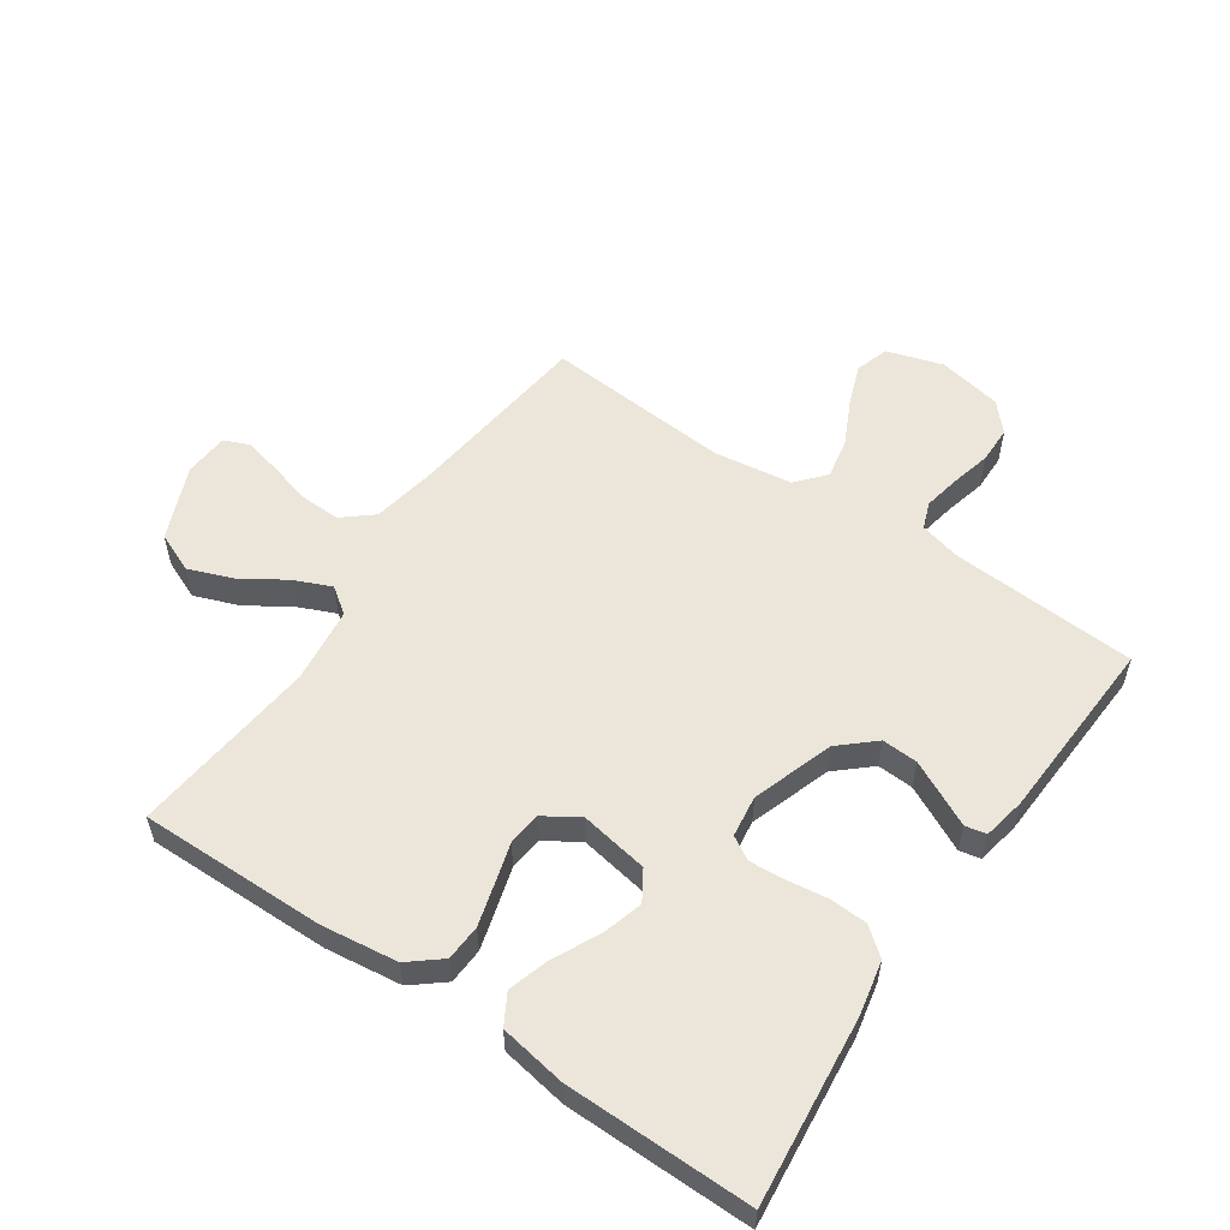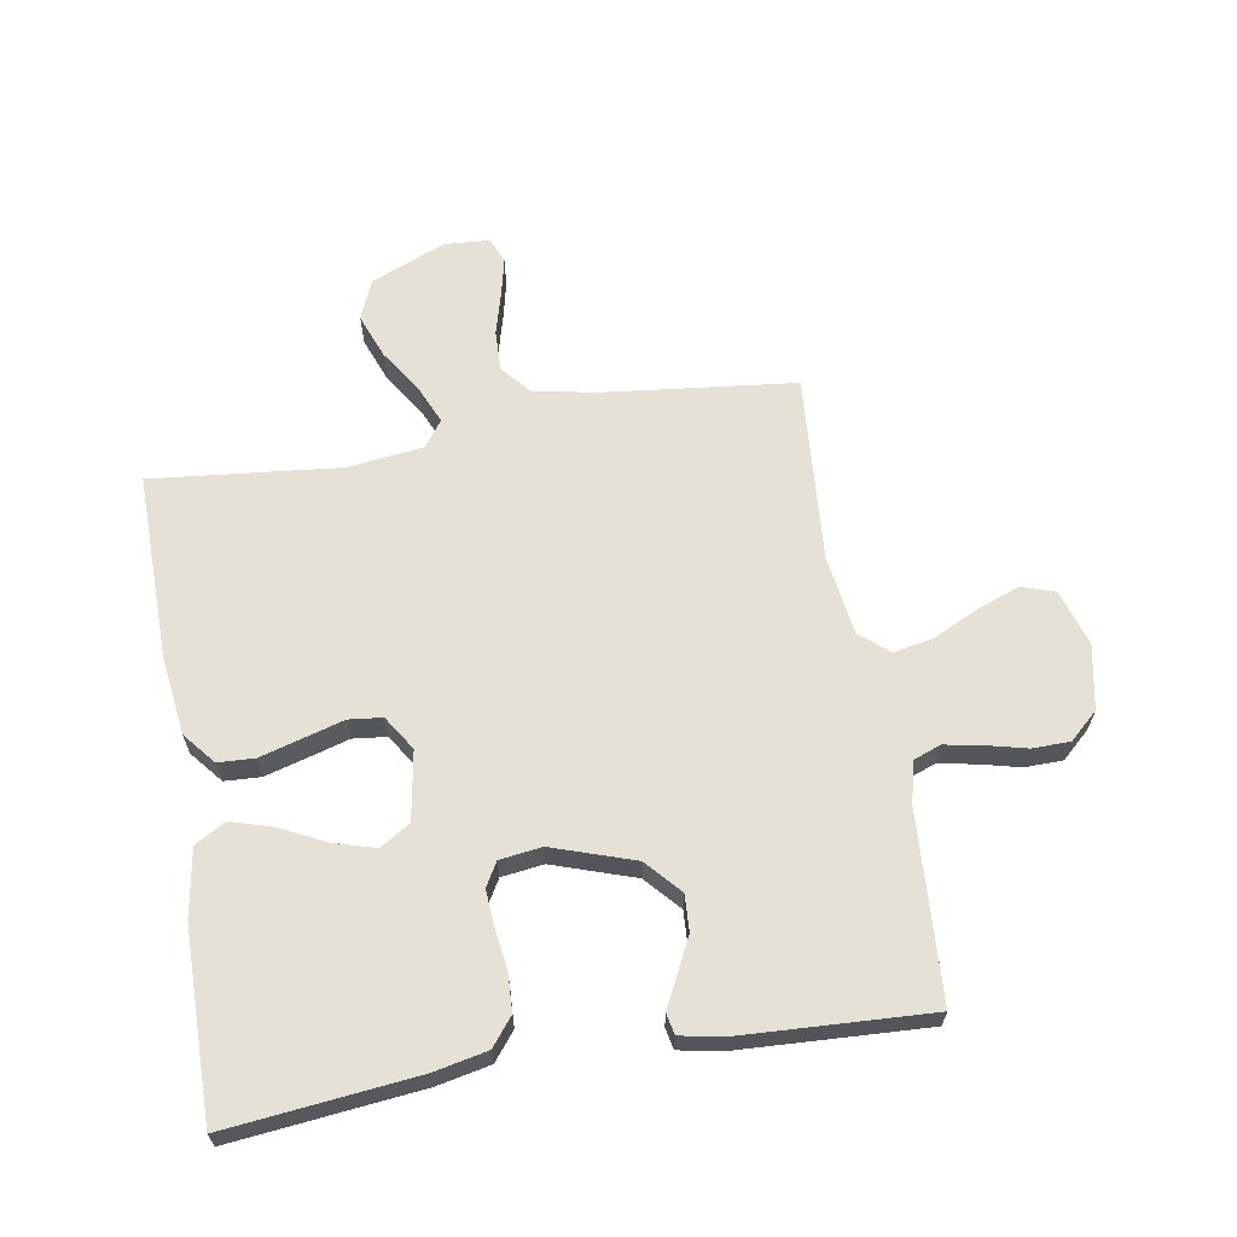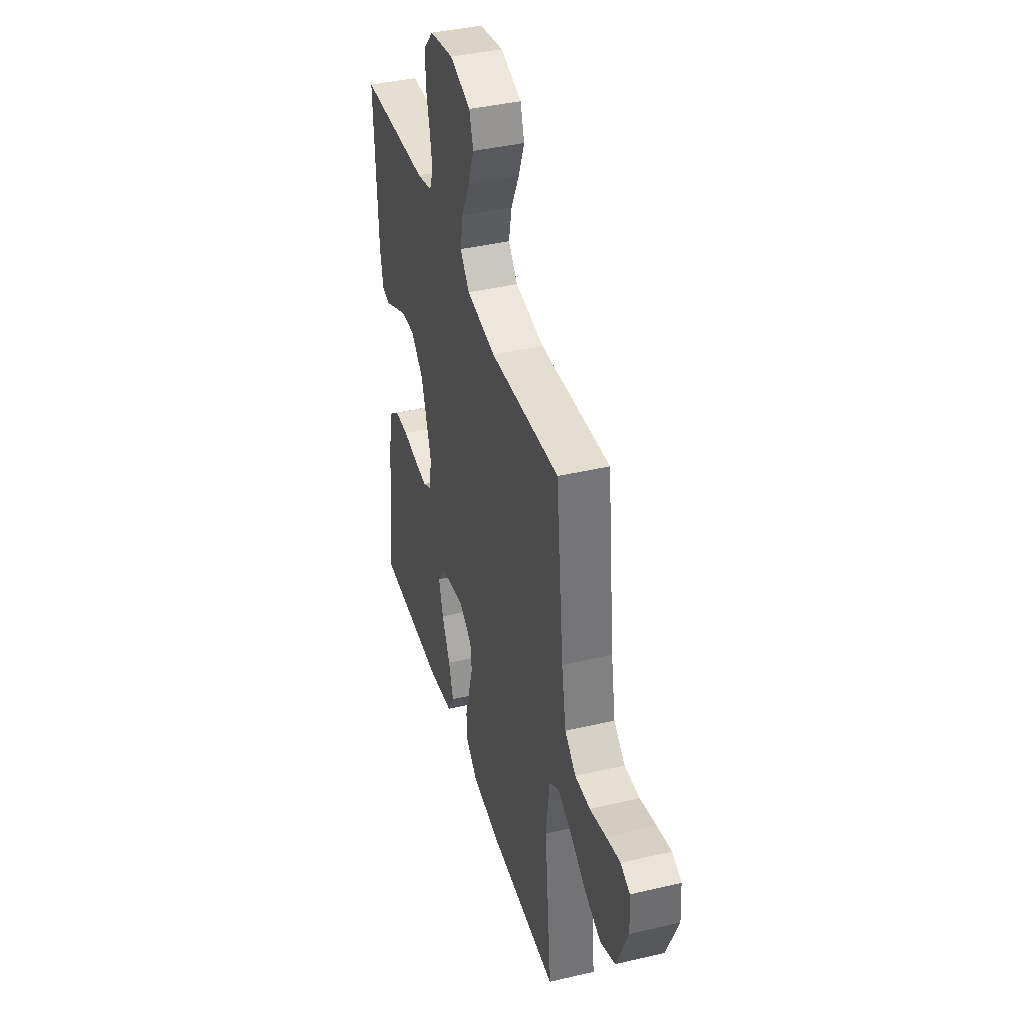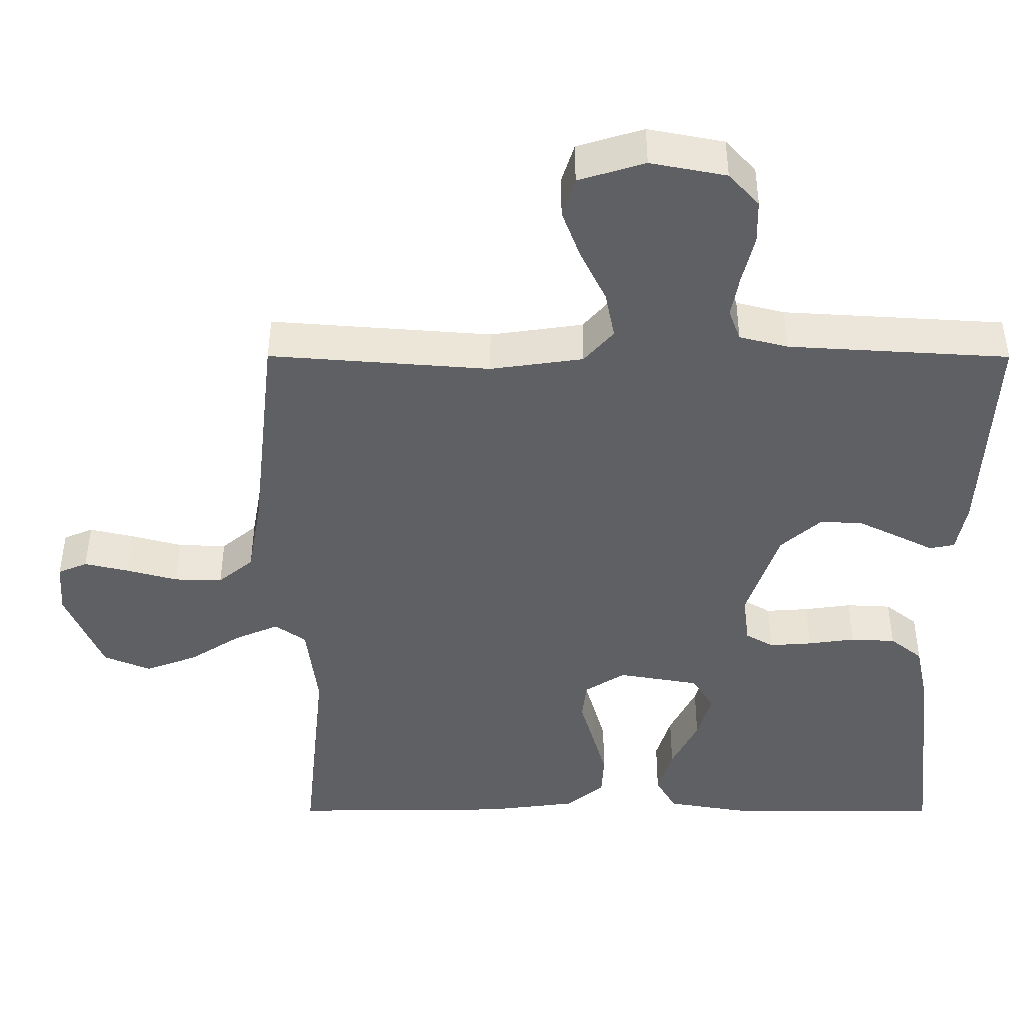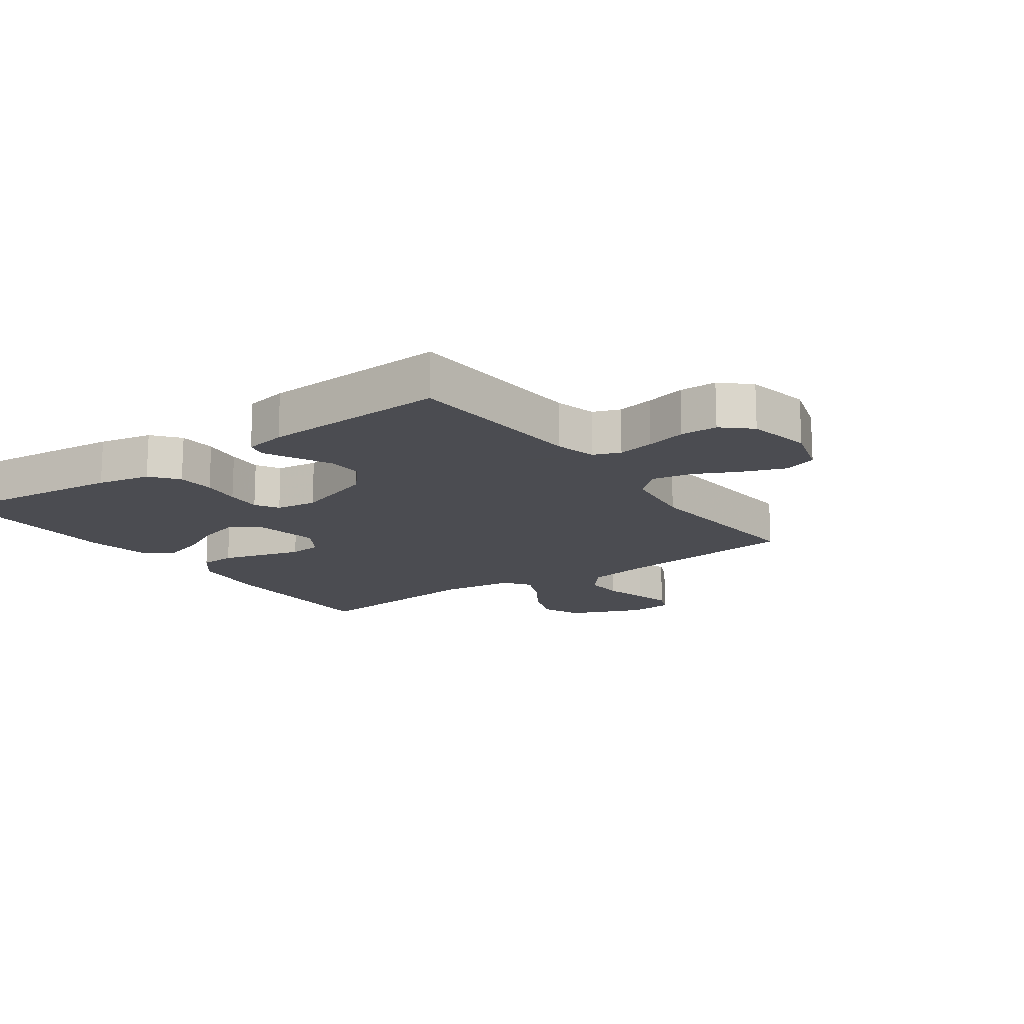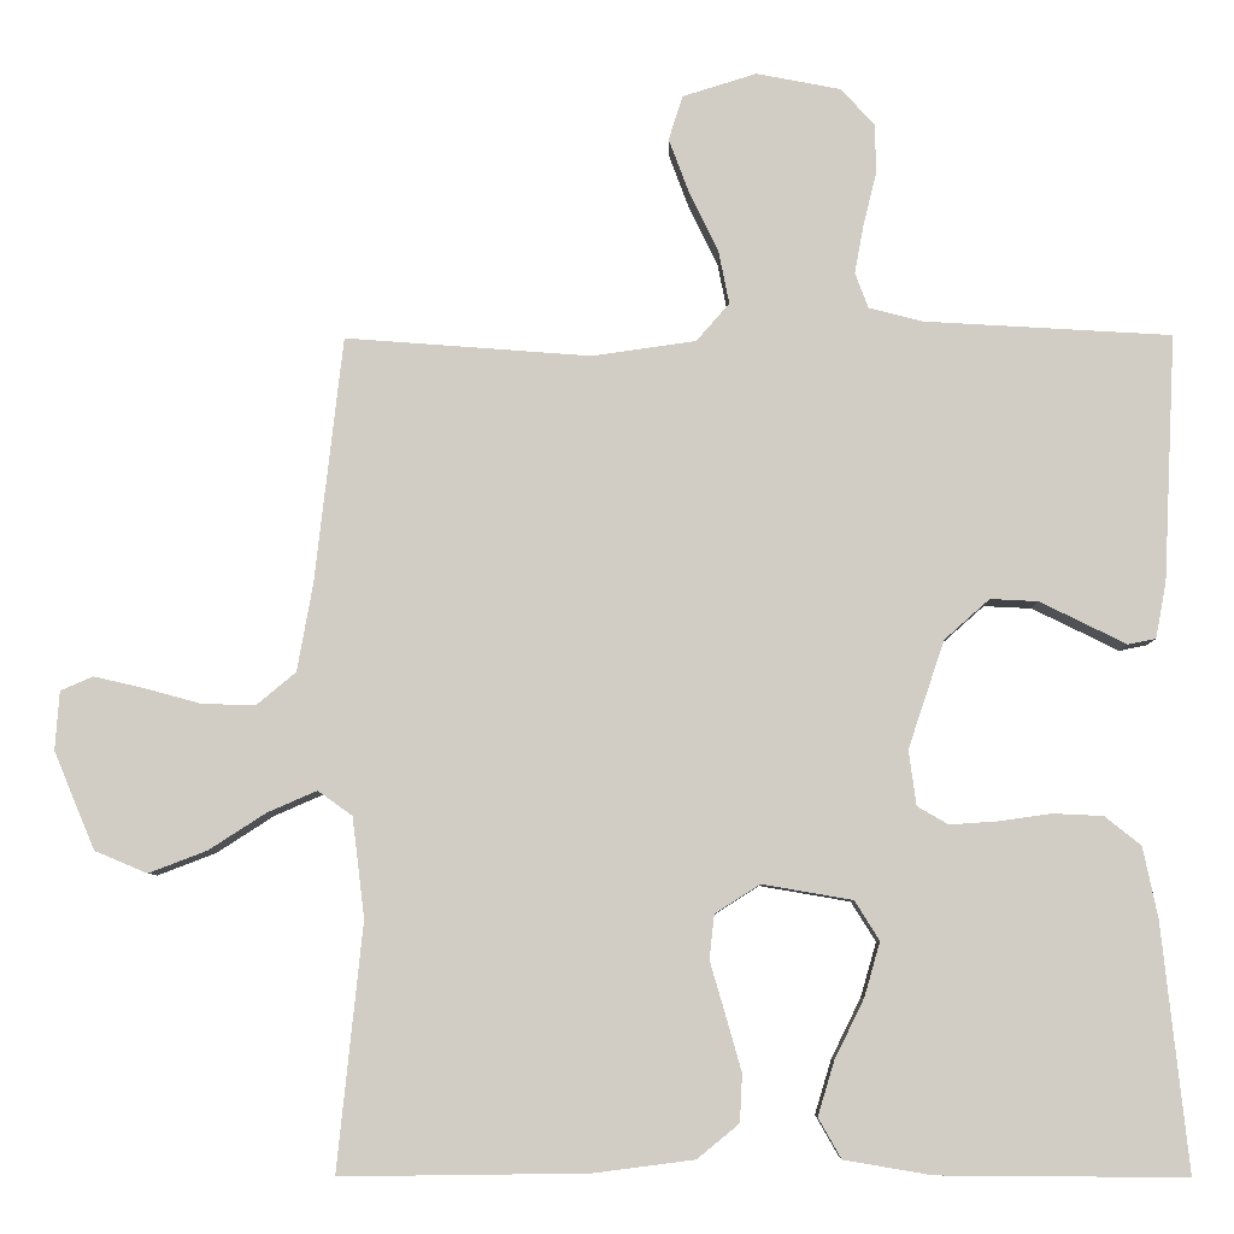
<metadata>
{"format":"obj","ext":"obj","renderer":"f3d","projection":"perspective","resolution":1024,"background":"white","views":[{"elev":55.6,"azim":-145.6,"up":"+Y"},{"elev":64.2,"azim":-99.6,"up":"+Y"},{"elev":40.3,"azim":73.9,"up":"+Z"},{"elev":45.7,"azim":-179.9,"up":"+Z"},{"elev":-15.3,"azim":-54.4,"up":"+Y"},{"elev":-6.9,"azim":-179.0,"up":"+Z"}]}
</metadata>
<code>
v -0.5 0.07 0.5
v -0.2 0.07 0.518
v -0.134 0.07 0.535
v -0.118 0.07 0.578
v -0.129 0.07 0.637
v -0.145 0.07 0.702
v -0.144 0.07 0.762
v -0.103 0.07 0.807
v 0 0.07 0.827
v 0.09 0.07 0.799
v 0.107 0.07 0.745
v 0.082 0.07 0.678
v 0.047 0.07 0.606
v 0.034 0.07 0.541
v 0.074 0.07 0.495
v 0.2 0.07 0.477
v 0.5 0.07 0.5
v 0.534 0.07 0.2
v 0.553 0.07 0.094
v 0.601 0.07 0.054
v 0.666 0.07 0.056
v 0.736 0.07 0.075
v 0.796 0.07 0.089
v 0.836 0.07 0.072
v 0.841 0.07 0
v 0.791 0.07 -0.119
v 0.727 0.07 -0.146
v 0.656 0.07 -0.119
v 0.586 0.07 -0.074
v 0.526 0.07 -0.048
v 0.484 0.07 -0.078
v 0.469 0.07 -0.2
v 0.5 0.07 -0.5
v 0.2 0.07 -0.496
v 0.077 0.07 -0.48
v 0.026 0.07 -0.438
v 0.023 0.07 -0.38
v 0.042 0.07 -0.313
v 0.061 0.07 -0.248
v 0.055 0.07 -0.194
v 0 0.07 -0.159
v -0.11 0.07 -0.178
v -0.14 0.07 -0.226
v -0.121 0.07 -0.292
v -0.085 0.07 -0.365
v -0.065 0.07 -0.431
v -0.093 0.07 -0.48
v -0.2 0.07 -0.498
v -0.5 0.07 -0.5
v -0.468 0.07 -0.2
v -0.45 0.07 -0.114
v -0.406 0.07 -0.079
v -0.345 0.07 -0.076
v -0.281 0.07 -0.085
v -0.223 0.07 -0.089
v -0.185 0.07 -0.067
v -0.176 0.07 0
v -0.22 0.07 0.131
v -0.275 0.07 0.18
v -0.333 0.07 0.177
v -0.39 0.07 0.149
v -0.438 0.07 0.125
v -0.472 0.07 0.132
v -0.485 0.07 0.2
v -0.5 0 0.5
v -0.2 0 0.518
v -0.134 0 0.535
v -0.118 0 0.578
v -0.129 0 0.637
v -0.145 0 0.702
v -0.144 0 0.762
v -0.103 0 0.807
v 0 0 0.827
v 0.09 0 0.799
v 0.107 0 0.745
v 0.082 0 0.678
v 0.047 0 0.606
v 0.034 0 0.541
v 0.074 0 0.495
v 0.2 0 0.477
v 0.5 0 0.5
v 0.534 0 0.2
v 0.553 0 0.094
v 0.601 0 0.054
v 0.666 0 0.056
v 0.736 0 0.075
v 0.796 0 0.089
v 0.836 0 0.072
v 0.841 0 0
v 0.791 0 -0.119
v 0.727 0 -0.146
v 0.656 0 -0.119
v 0.586 0 -0.074
v 0.526 0 -0.048
v 0.484 0 -0.078
v 0.469 0 -0.2
v 0.5 0 -0.5
v 0.2 0 -0.496
v 0.077 0 -0.48
v 0.026 0 -0.438
v 0.023 0 -0.38
v 0.042 0 -0.313
v 0.061 0 -0.248
v 0.055 0 -0.194
v 0 0 -0.159
v -0.11 0 -0.178
v -0.14 0 -0.226
v -0.121 0 -0.292
v -0.085 0 -0.365
v -0.065 0 -0.431
v -0.093 0 -0.48
v -0.2 0 -0.498
v -0.5 0 -0.5
v -0.468 0 -0.2
v -0.45 0 -0.114
v -0.406 0 -0.079
v -0.345 0 -0.076
v -0.281 0 -0.085
v -0.223 0 -0.089
v -0.185 0 -0.067
v -0.176 0 0
v -0.22 0 0.131
v -0.275 0 0.18
v -0.333 0 0.177
v -0.39 0 0.149
v -0.438 0 0.125
v -0.472 0 0.132
v -0.485 0 0.2
f 61 62 63 64
f 60 61 64 1
f 59 60 1 2
f 58 59 2 3
f 57 58 3 4
f 51 52 53 54
f 51 54 55
f 50 51 55
f 49 50 55
f 48 49 55 56
f 44 45 46 47
f 43 44 47 48
f 36 37 38 39
f 34 35 36 39
f 32 33 34 39
f 31 32 39 40
f 30 31 40 41
f 26 27 28 29
f 26 29 30
f 25 26 30
f 24 25 30
f 21 22 23 24
f 21 24 30 41
f 16 17 18
f 15 16 18 19
f 10 11 12 13
f 8 9 10 13
f 8 13 14
f 5 6 7 8
f 4 5 8 14
f 57 4 14 15
f 43 48 56 57
f 42 43 57 15
f 20 21 41 42
f 19 20 42
f 15 19 42
f 128 127 126 125
f 65 128 125 124
f 66 65 124 123
f 67 66 123 122
f 68 67 122 121
f 118 117 116 115
f 119 118 115
f 119 115 114
f 119 114 113
f 120 119 113 112
f 111 110 109 108
f 112 111 108 107
f 103 102 101 100
f 103 100 99 98
f 103 98 97 96
f 104 103 96 95
f 105 104 95 94
f 93 92 91 90
f 94 93 90
f 94 90 89
f 94 89 88
f 88 87 86 85
f 105 94 88 85
f 82 81 80
f 83 82 80 79
f 77 76 75 74
f 77 74 73 72
f 78 77 72
f 72 71 70 69
f 78 72 69 68
f 79 78 68 121
f 121 120 112 107
f 79 121 107 106
f 106 105 85 84
f 106 84 83
f 106 83 79
f 1 65 66 2
f 2 66 67 3
f 3 67 68 4
f 4 68 69 5
f 5 69 70 6
f 6 70 71 7
f 7 71 72 8
f 8 72 73 9
f 9 73 74 10
f 10 74 75 11
f 11 75 76 12
f 12 76 77 13
f 13 77 78 14
f 14 78 79 15
f 15 79 80 16
f 16 80 81 17
f 17 81 82 18
f 18 82 83 19
f 19 83 84 20
f 20 84 85 21
f 21 85 86 22
f 22 86 87 23
f 23 87 88 24
f 24 88 89 25
f 25 89 90 26
f 26 90 91 27
f 27 91 92 28
f 28 92 93 29
f 29 93 94 30
f 30 94 95 31
f 31 95 96 32
f 32 96 97 33
f 33 97 98 34
f 34 98 99 35
f 35 99 100 36
f 36 100 101 37
f 37 101 102 38
f 38 102 103 39
f 39 103 104 40
f 40 104 105 41
f 41 105 106 42
f 42 106 107 43
f 43 107 108 44
f 44 108 109 45
f 45 109 110 46
f 46 110 111 47
f 47 111 112 48
f 48 112 113 49
f 49 113 114 50
f 50 114 115 51
f 51 115 116 52
f 52 116 117 53
f 53 117 118 54
f 54 118 119 55
f 55 119 120 56
f 56 120 121 57
f 57 121 122 58
f 58 122 123 59
f 59 123 124 60
f 60 124 125 61
f 61 125 126 62
f 62 126 127 63
f 63 127 128 64
f 64 128 65 1

</code>
